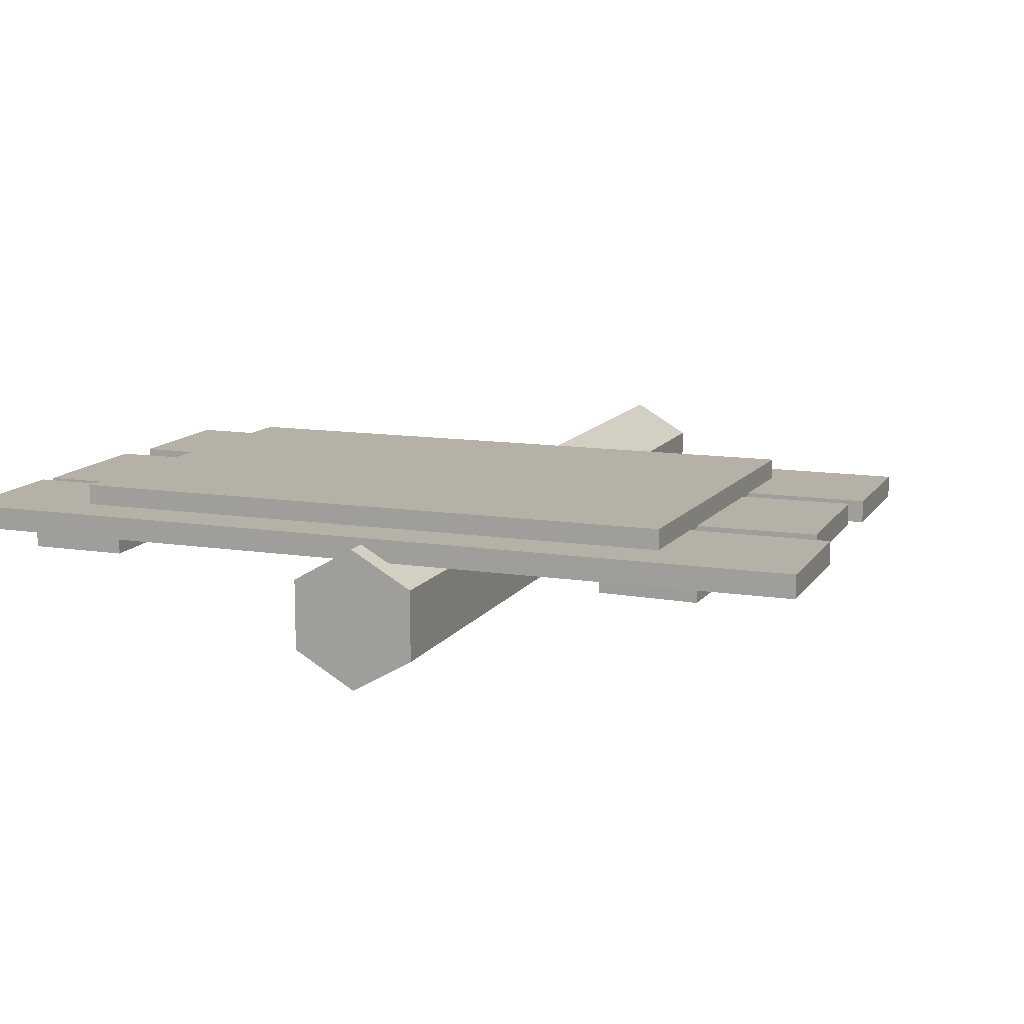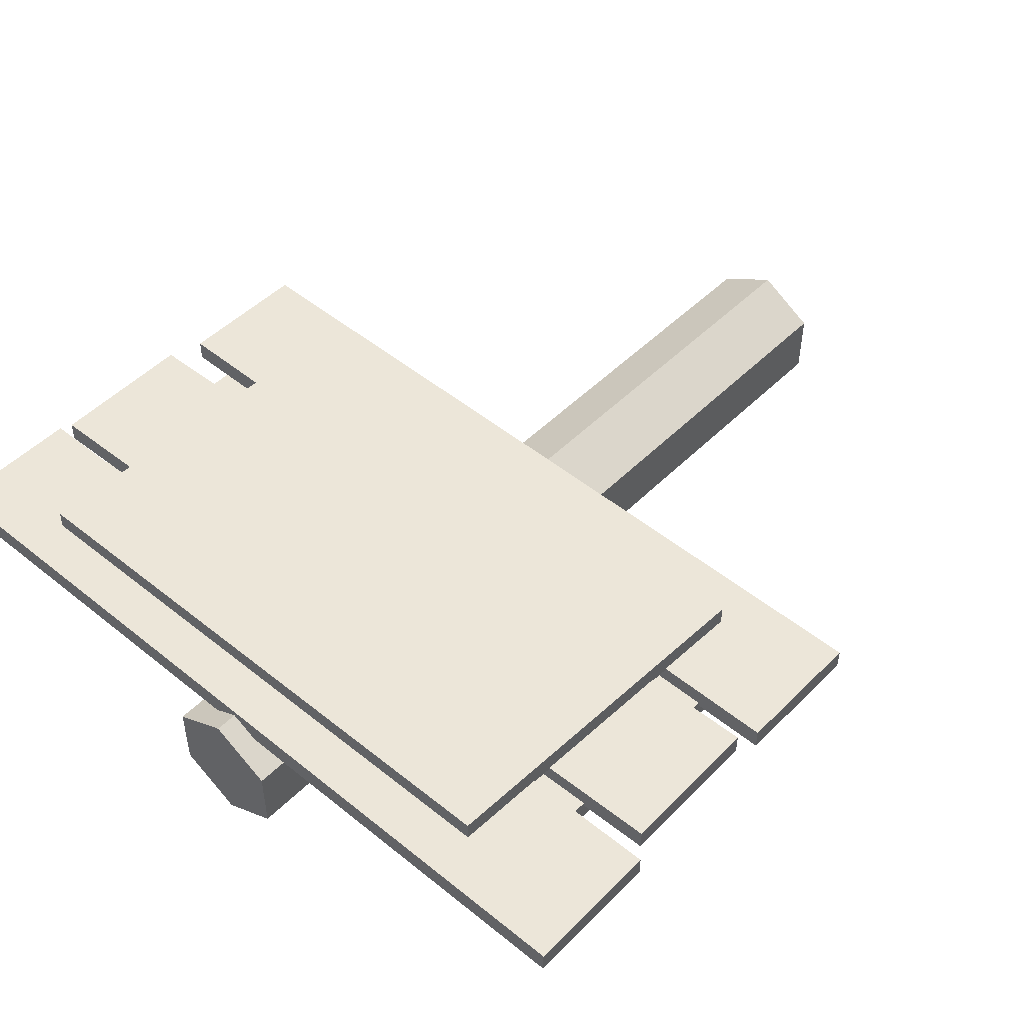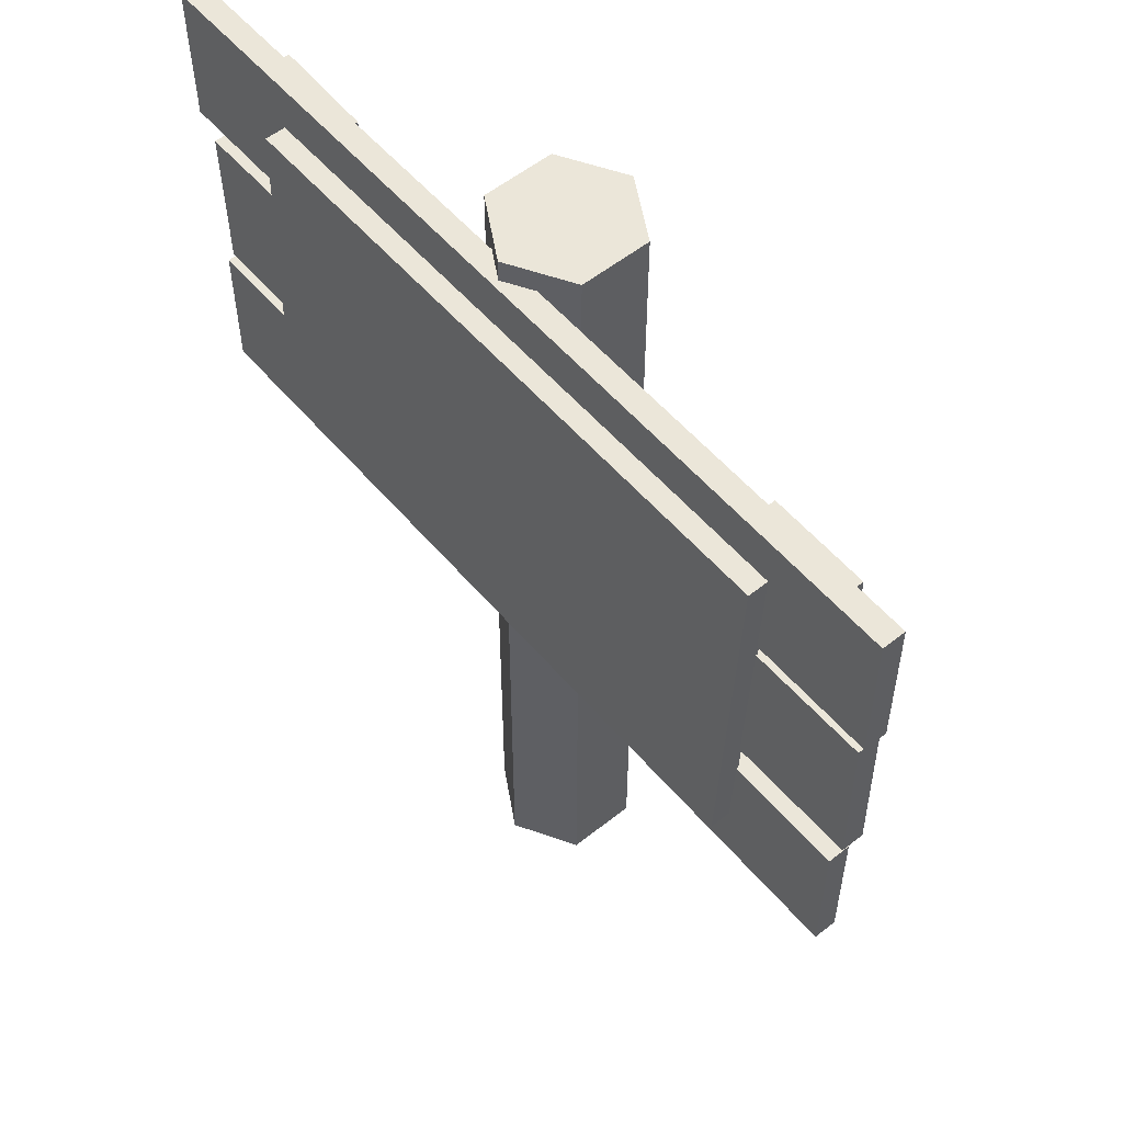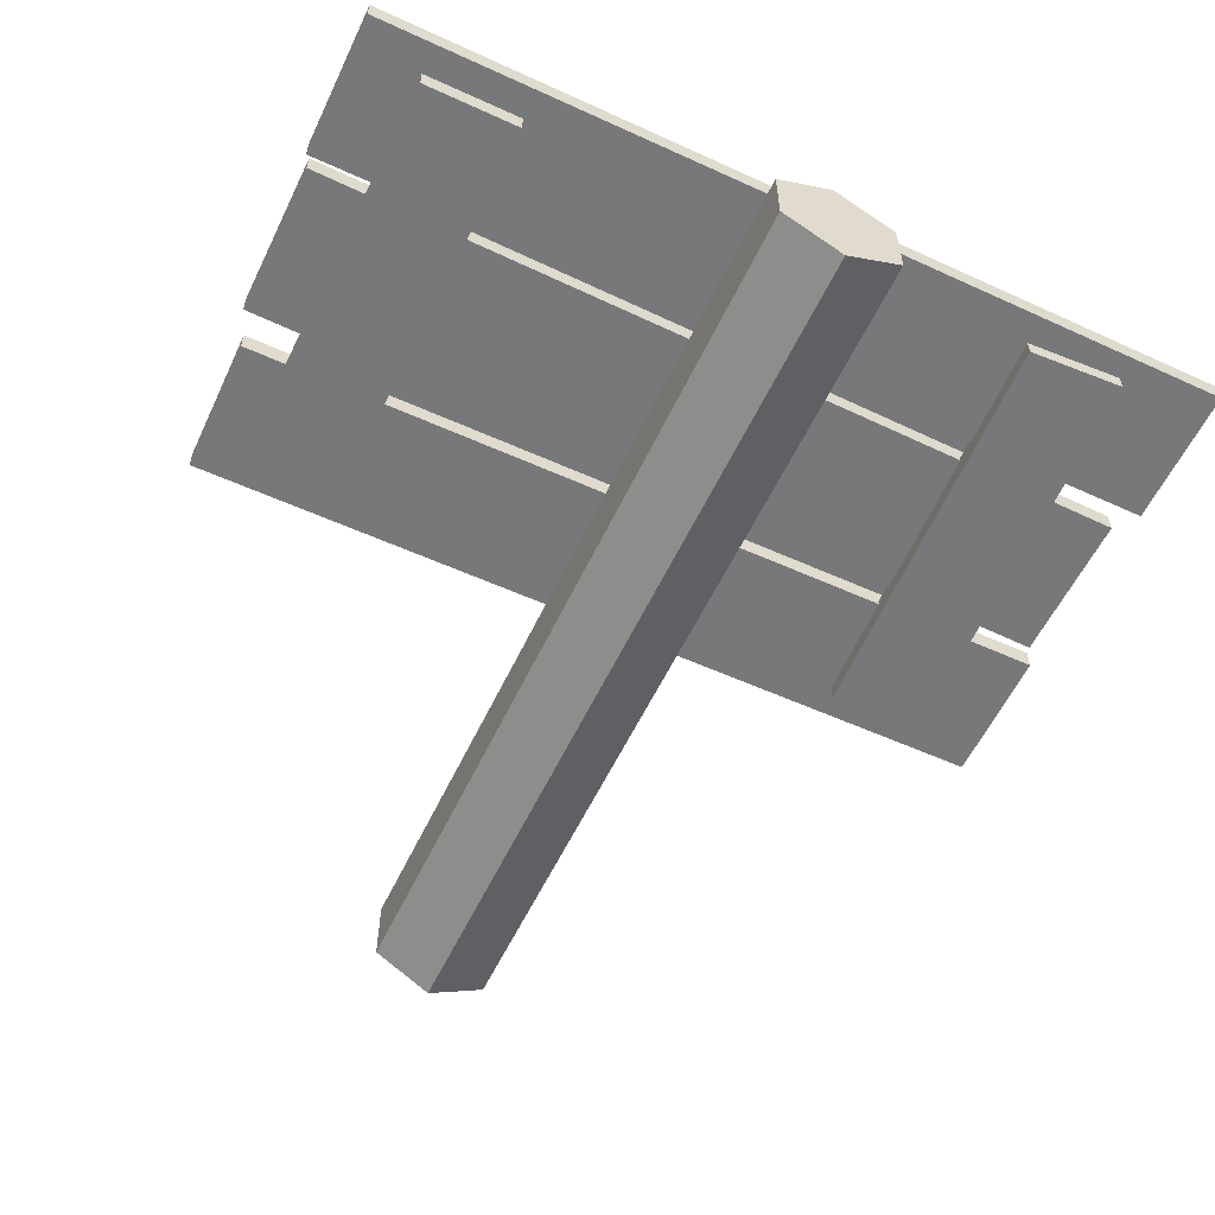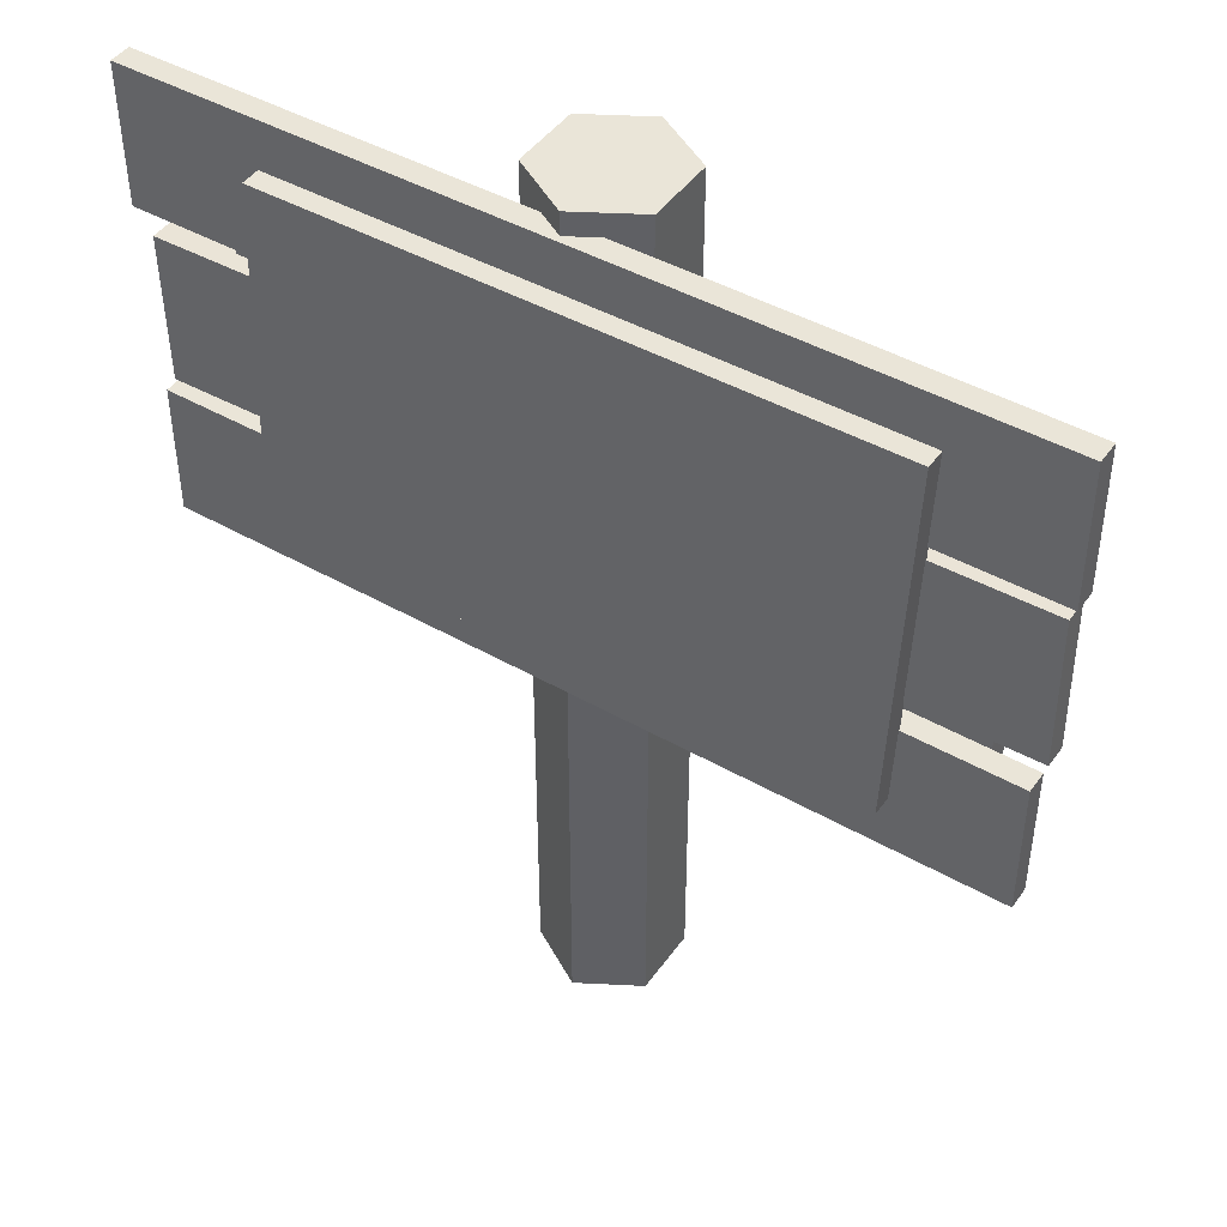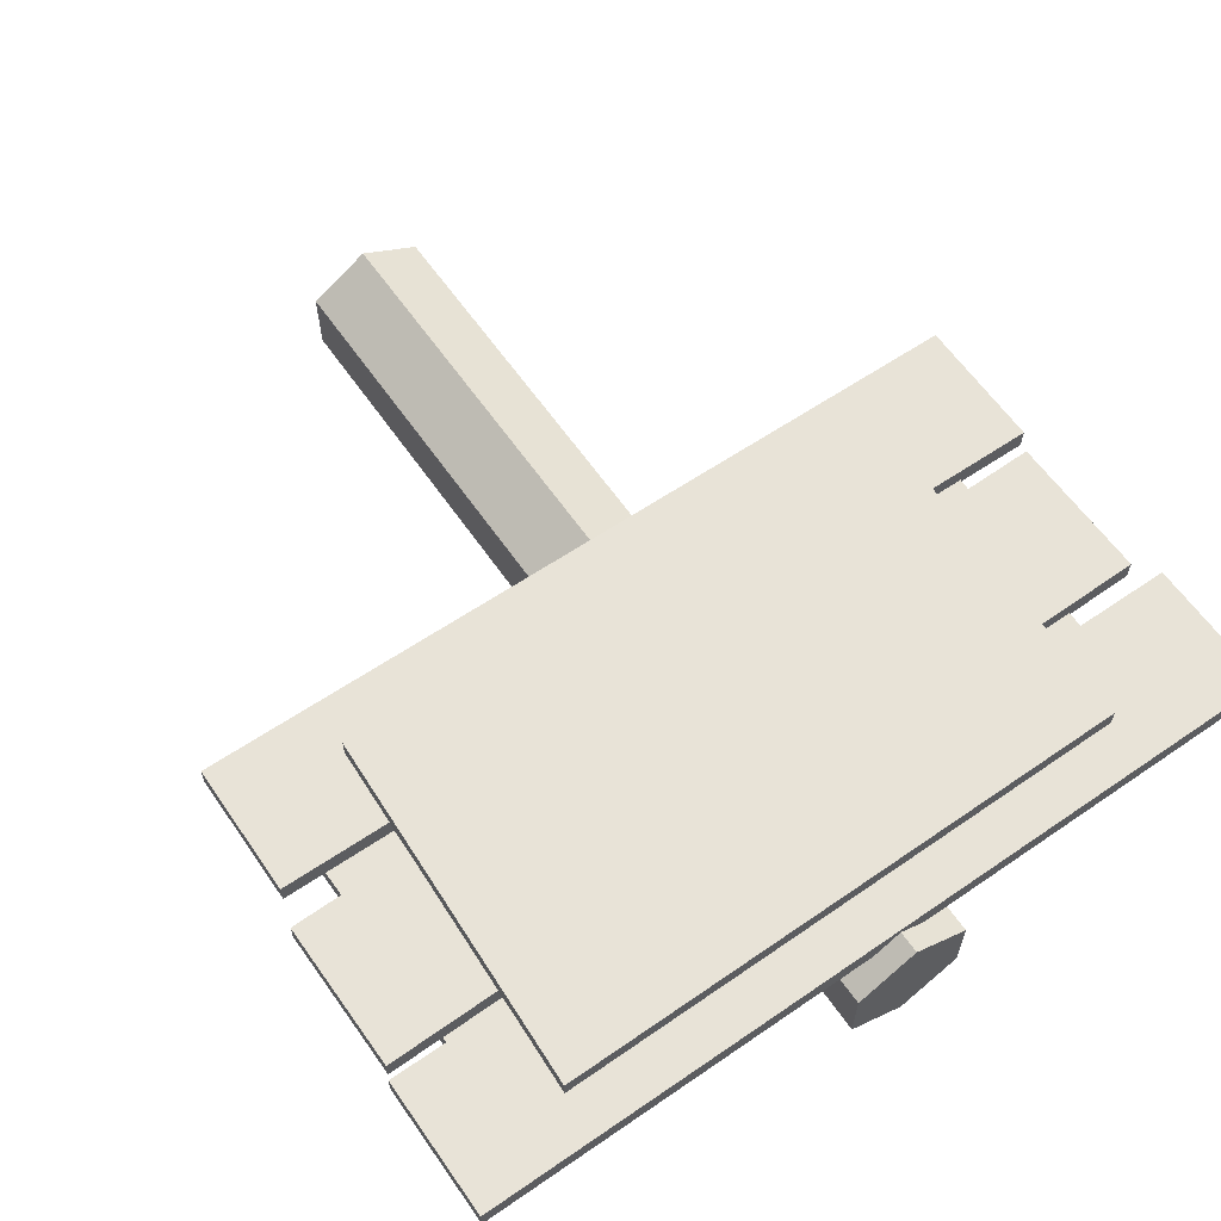
<metadata>
{"format":"obj","ext":"obj","renderer":"f3d","projection":"perspective","resolution":1024,"background":"white","views":[{"elev":12.1,"azim":-159.3,"up":"+Z"},{"elev":48.6,"azim":-137.7,"up":"+Z"},{"elev":55.8,"azim":50.2,"up":"+Y"},{"elev":-57.4,"azim":154.9,"up":"+Z"},{"elev":45.3,"azim":33.3,"up":"+Y"},{"elev":61.5,"azim":145.4,"up":"+Z"}]}
</metadata>
<code>
g SignText
v 0 -0.1179 -1
v 0 13.02 -1
v 0.866 -0.1179 -0.5
v 0.866 13.02 -0.5
v 0.866 -0.1179 0.5
v 0.866 13.02 0.5
v -0 -0.1179 1
v -0 13.02 1
v -0.866 -0.1179 0.5
v -0.866 13.02 0.5
v -0.866 -0.1179 -0.5
v -0.866 13.02 -0.5
v -5.942 5.802 1.088
v -5.939 7.802 1.088
v -5.942 5.802 0.7696
v -5.939 7.802 0.7696
v 6.151 5.786 1.088
v 6.153 7.786 1.088
v 6.151 5.786 0.7696
v 6.153 7.786 0.7696
v -5.774 8.061 1.088
v -5.803 10.27 1.088
v -5.774 8.061 0.7696
v -5.803 10.27 0.7696
v 6.317 8.304 1.088
v 6.288 10.52 1.088
v 6.317 8.304 0.7696
v 6.288 10.52 0.7696
v -6.066 10.61 1.091
v -6.076 12.65 1.091
v -6.066 10.61 0.7661
v -6.076 12.65 0.7661
v 6.363 10.69 1.091
v 6.353 12.73 1.091
v 6.363 10.69 0.7661
v 6.353 12.73 0.7661
v 5.541 6.282 0.7653
v 4.155 6.275 0.7653
v 5.541 6.282 0.4472
v 4.155 6.275 0.4472
v 5.447 12.3 0.7653
v 4.061 12.3 0.7653
v 5.447 12.3 0.4472
v 4.061 12.3 0.4472
v -3.528 6.246 0.8307
v -4.912 6.315 0.8307
v -3.528 6.246 0.5125
v -4.912 6.315 0.5125
v -3.295 12.26 0.8307
v -4.679 12.33 0.8307
v -3.295 12.26 0.5125
v -4.679 12.33 0.5125
v -3.136 11.26 1.385
v -3.149 10.6 1.385
v -4.243 6.535 1.061
v -4.034 11.96 1.061
v 4.472 6.618 1.061
v 4.681 12.04 1.061
v -4.243 6.535 1.379
v -4.034 11.96 1.379
v 4.681 12.04 1.379
v 4.472 6.618 1.379
v 2.055 11.31 1.385
v 2.046 10.66 1.385
v 0.1683 10.63 1.385
v 0.1772 11.28 1.385
v -0.4157 10.63 1.385
v -0.4027 11.28 1.385
v 1.973 9.692 1.385
v 1.951 8.008 1.385
v -3.267 7.941 1.385
v -3.245 9.624 1.385
v 3.561 11.28 1.385
v 2.91 11.3 1.385
v 3.511 7.889 1.385
v 2.86 7.906 1.385
v 2.871 8.673 1.385
v 3.522 8.656 1.385
v 2.882 9.136 1.385
v 3.533 9.116 1.385
f 1 2 4 3
f 3 4 6 5
f 5 6 8 7
f 7 8 10 9
f 4 2 12 10 8 6
f 9 10 12 11
f 11 12 2 1
f 1 3 5 7 9 11
f 13 14 16 15
f 15 16 20 19
f 19 20 18 17
f 17 18 14 13
f 15 19 17 13
f 20 16 14 18
f 21 22 24 23
f 23 24 28 27
f 27 28 26 25
f 25 26 22 21
f 23 27 25 21
f 28 24 22 26
f 29 30 32 31
f 31 32 36 35
f 35 36 34 33
f 33 34 30 29
f 31 35 33 29
f 36 32 30 34
f 37 38 40 39
f 39 40 44 43
f 43 44 42 41
f 41 42 38 37
f 39 43 41 37
f 44 40 38 42
f 45 46 48 47
f 47 48 52 51
f 51 52 50 49
f 49 50 46 45
f 47 51 49 45
f 52 48 46 50
f 59 60 56 55
f 55 56 58 57
f 57 58 61 62
f 60 59 62 61
f 55 57 62 59
f 58 56 60 61
f 66 65 64 63
f 53 54 67 68
f 72 71 70 69
f 78 77 76 75
f 73 74 79 80

</code>
